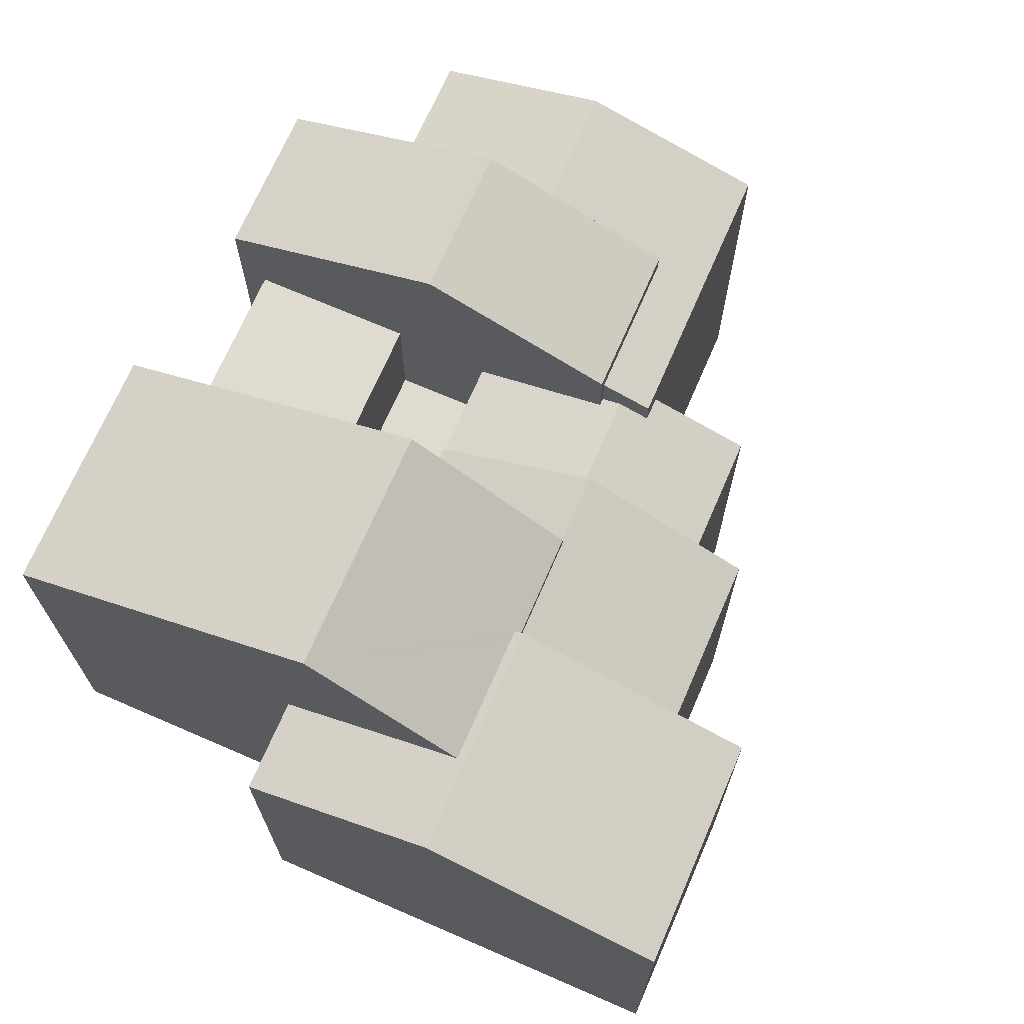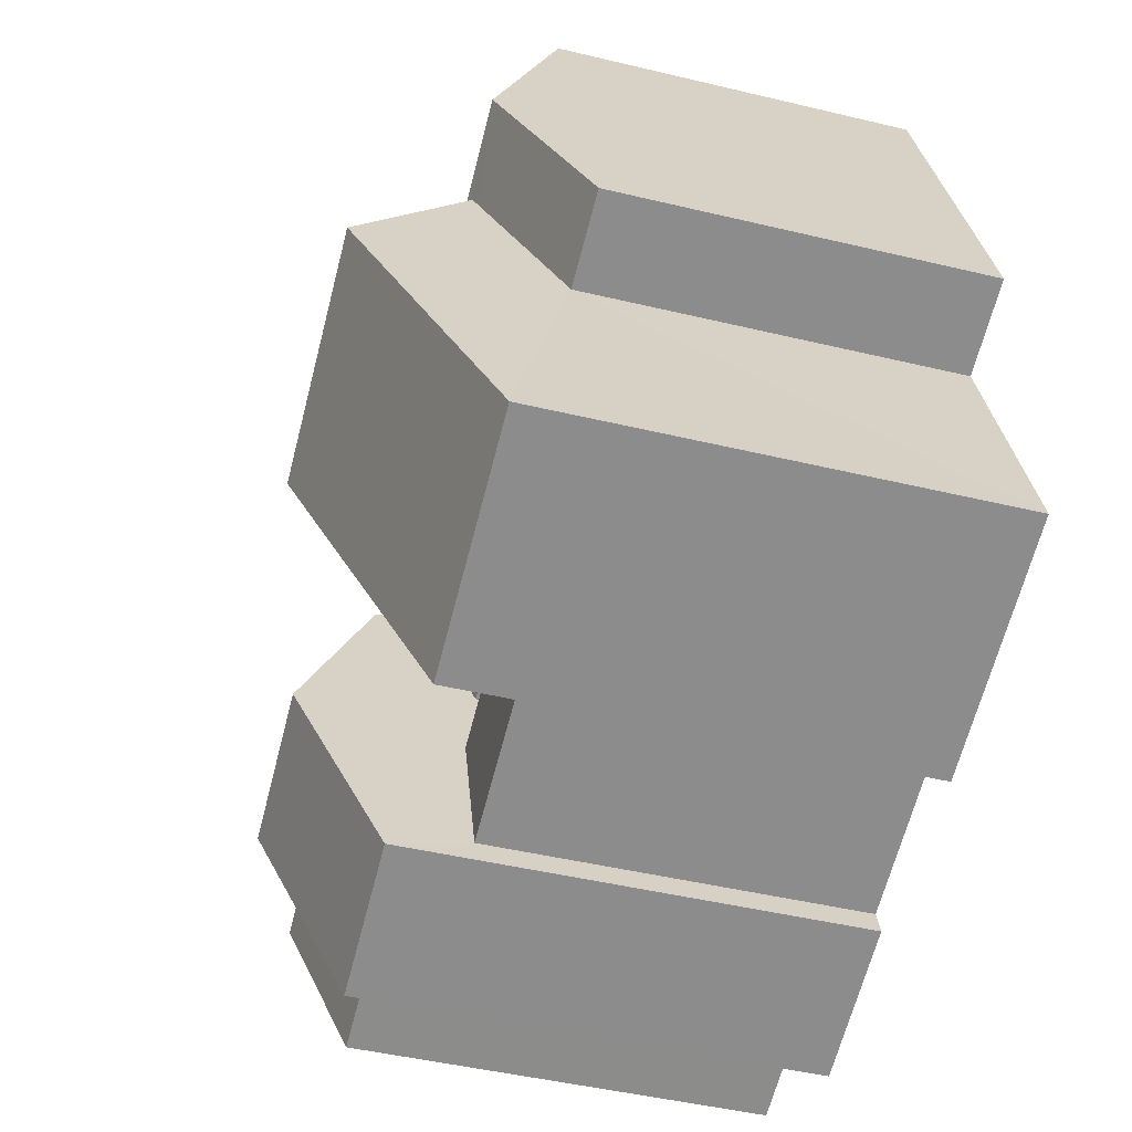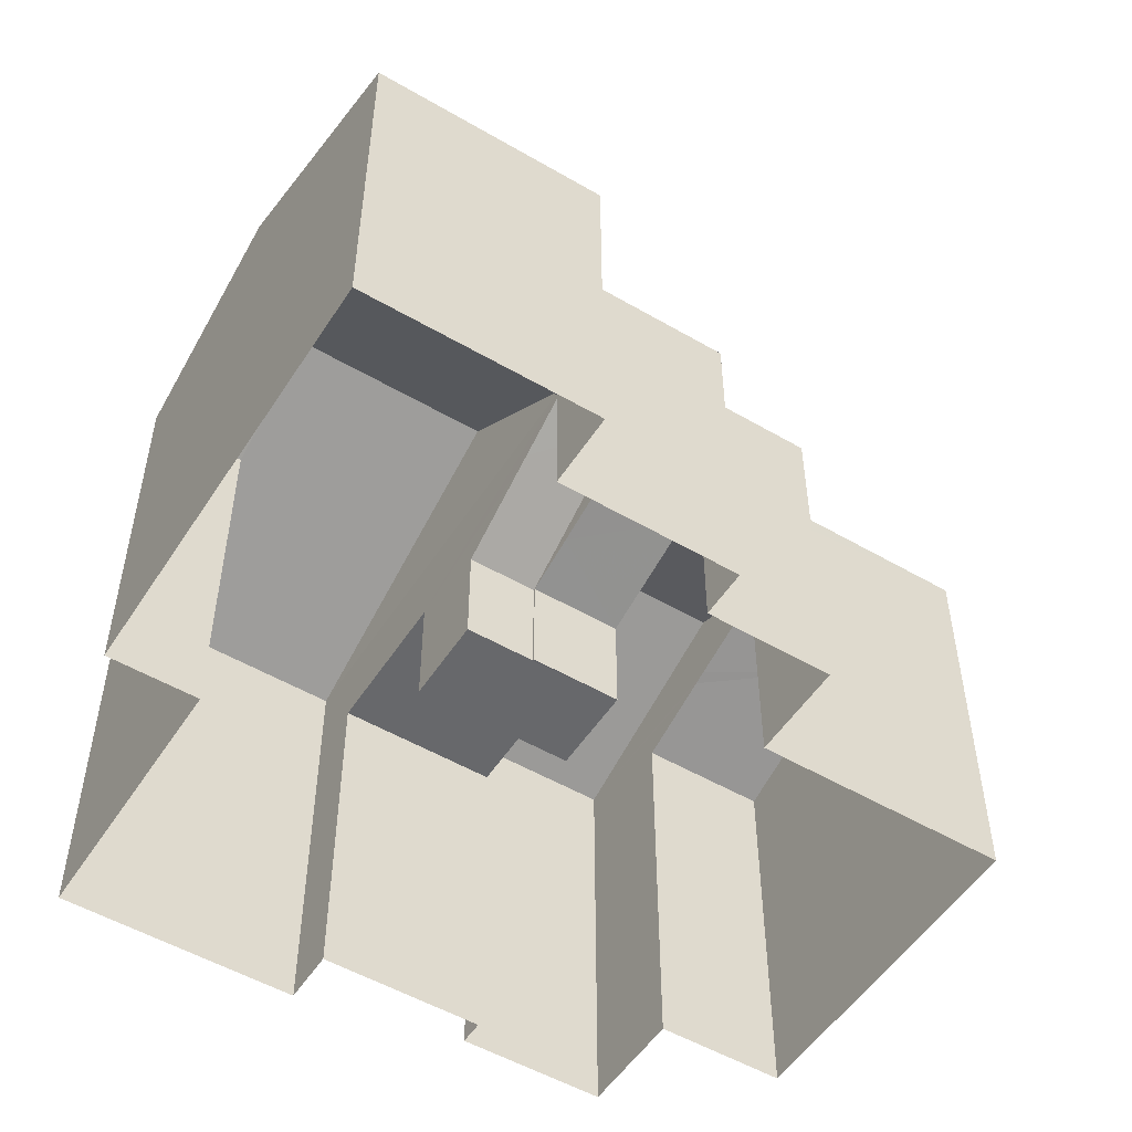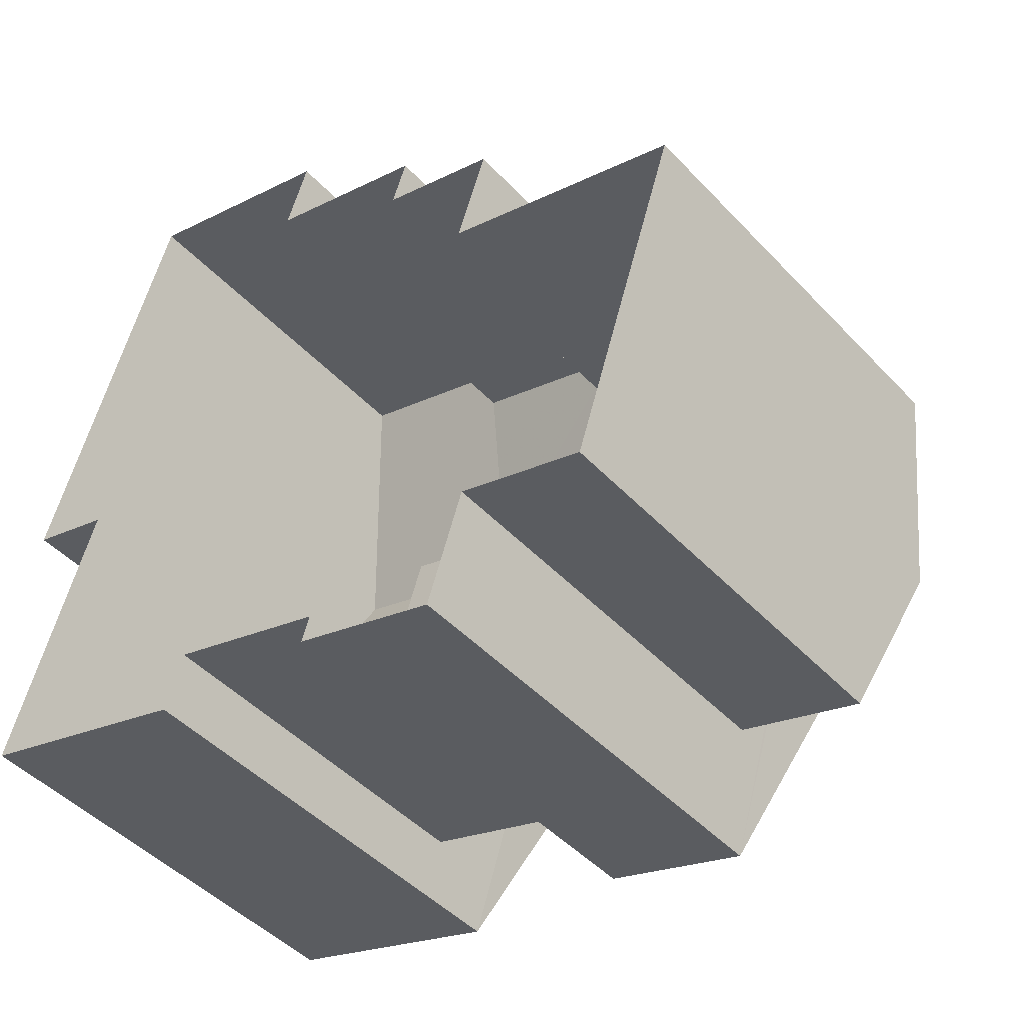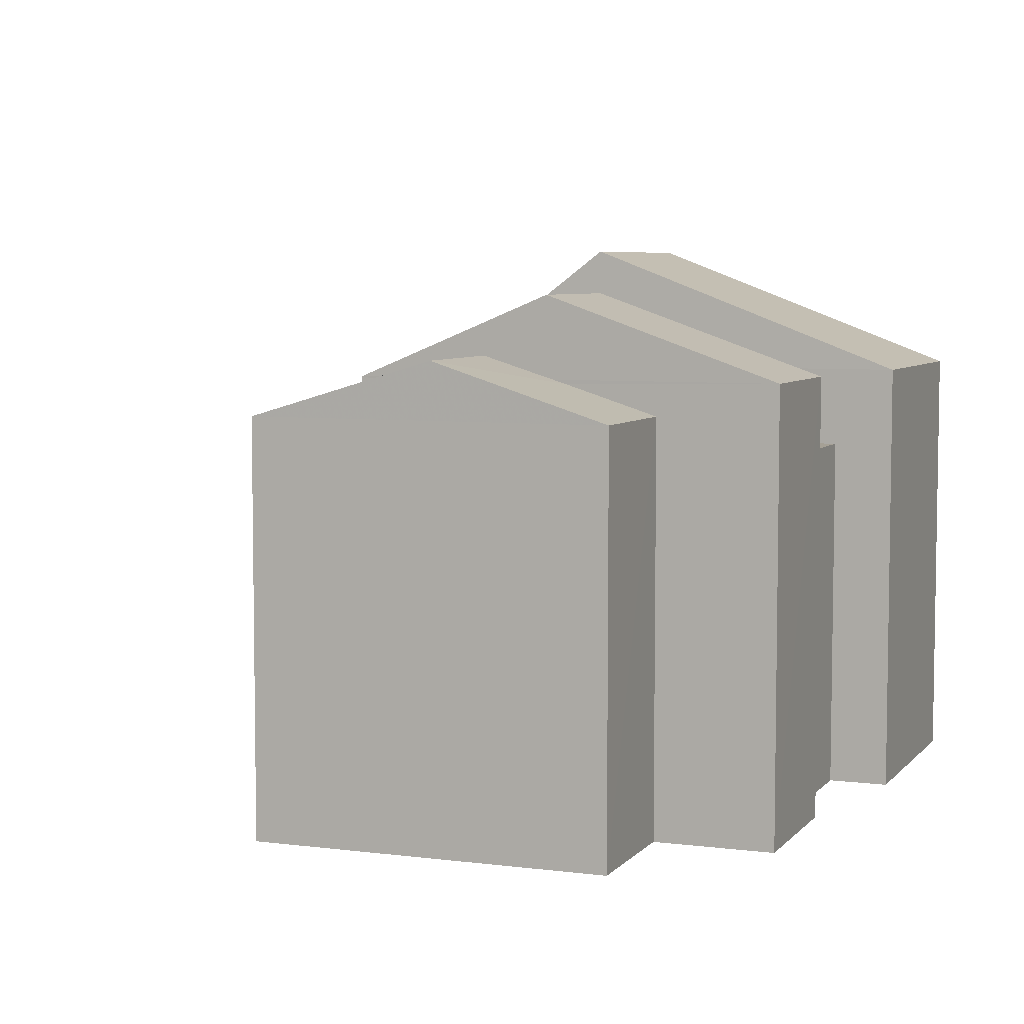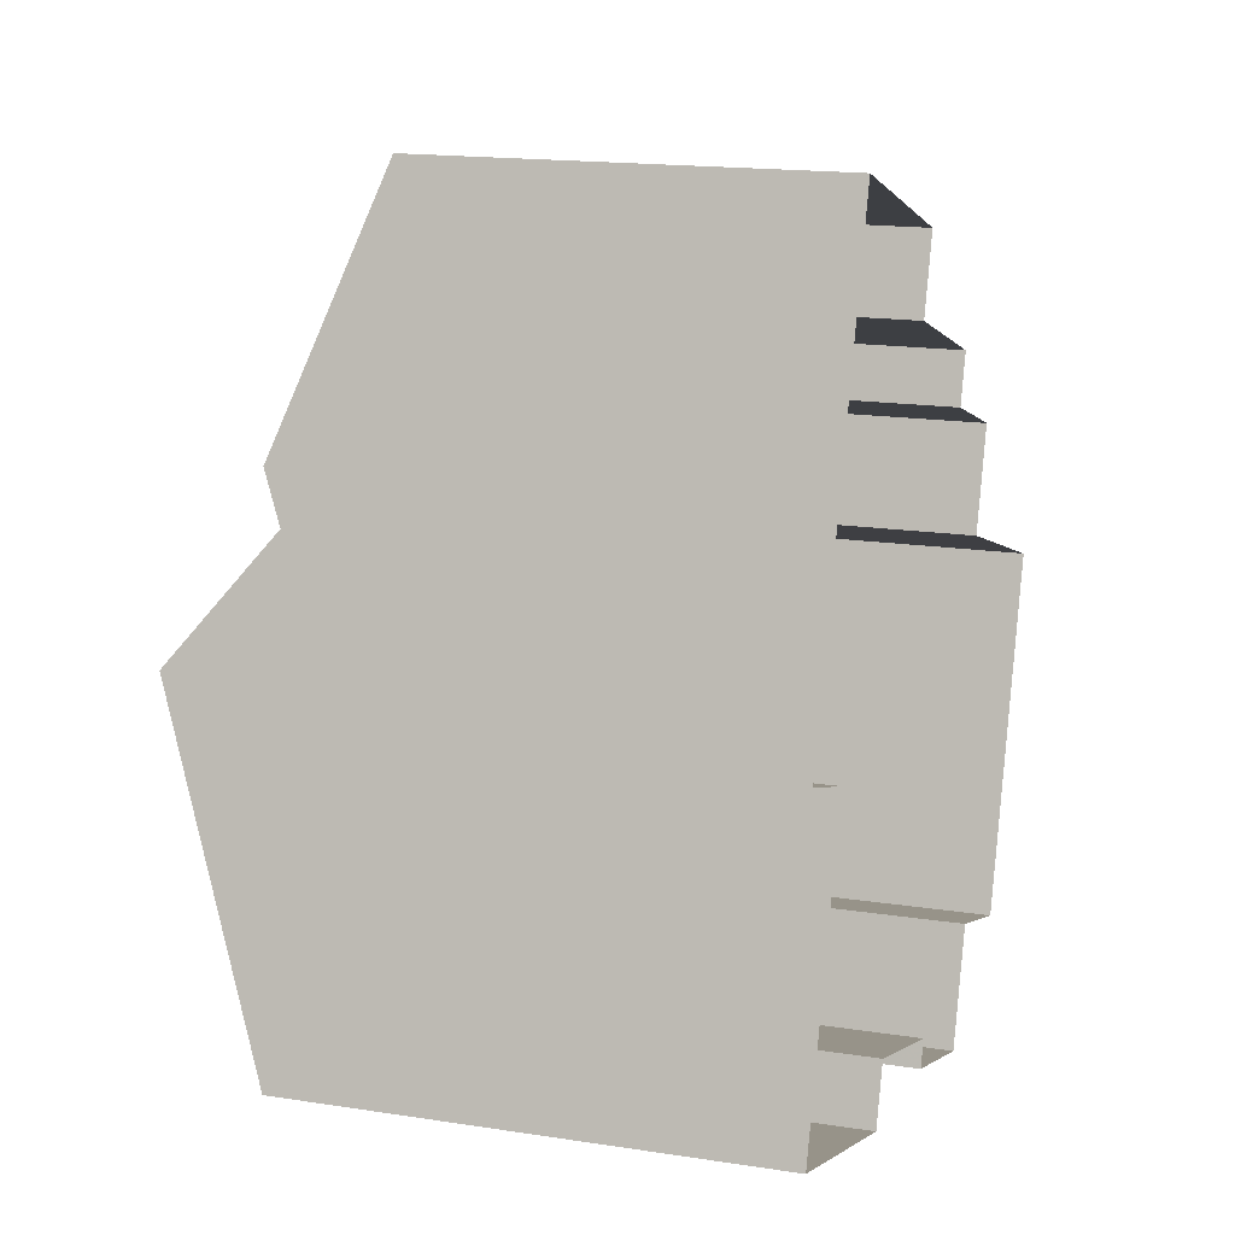
<metadata>
{"format":"obj","ext":"obj","renderer":"f3d","projection":"perspective","resolution":1024,"background":"white","views":[{"elev":70.2,"azim":131.2,"up":"+Z"},{"elev":-46.7,"azim":74.8,"up":"+Y"},{"elev":-52.5,"azim":165.6,"up":"+Z"},{"elev":-46.3,"azim":-139.8,"up":"+Y"},{"elev":5.9,"azim":-50.9,"up":"+Z"},{"elev":16.2,"azim":107.9,"up":"+Y"}]}
</metadata>
<code>
v -8598 -3.772e+04 24.9
v -8600 -3.772e+04 24.9
v -8598 -3.772e+04 24.89
v -8600 -3.772e+04 23.09
v -8598 -3.772e+04 23.09
v -8601 -3.772e+04 24.9
v -8601 -3.772e+04 25.43
v -8602 -3.772e+04 24.9
v -8602 -3.772e+04 19.36
v -8601 -3.772e+04 19.36
v -8600 -3.772e+04 24.89
v -8600 -3.772e+04 19.36
v -8600 -3.772e+04 24.9
v -8598 -3.772e+04 24.89
v -8600 -3.772e+04 24.89
v -8599 -3.772e+04 26.25
v -8599 -3.772e+04 25.16
v -8599 -3.772e+04 25.33
v -8599 -3.772e+04 25.59
v -8600 -3.772e+04 19.36
v -8597 -3.772e+04 24.89
v -8597 -3.772e+04 19.36
v -8598 -3.772e+04 23.09
v -8597 -3.772e+04 24.89
v -8597 -3.772e+04 23.09
v -8601 -3.772e+04 25.86
v -8601 -3.772e+04 25.43
v -8605 -3.772e+04 25.86
v -8605 -3.772e+04 19.36
v -8604 -3.772e+04 26.74
v -8603 -3.773e+04 25.86
v -8601 -3.772e+04 26.11
v -8601 -3.772e+04 25.86
v -8601 -3.773e+04 25.86
v -8603 -3.773e+04 19.36
v -8601 -3.773e+04 19.36
v -8601 -3.772e+04 25.59
v -8601 -3.772e+04 25.51
v -8601 -3.772e+04 25.51
v -8599 -3.772e+04 23.09
v -8599 -3.772e+04 25.13
v -8597 -3.772e+04 25.13
v -8597 -3.772e+04 23.09
v -8596 -3.773e+04 25.13
v -8598 -3.773e+04 19.36
v -8596 -3.773e+04 19.36
v -8598 -3.773e+04 25.13
v -8603 -3.772e+04 26.39
v -8603 -3.772e+04 26.39
v -8602 -3.772e+04 27.67
v -8602 -3.772e+04 26.38
v -8601 -3.773e+04 26.38
v -8602 -3.772e+04 26.74
v -8600 -3.772e+04 26.38
v -8599 -3.772e+04 27.67
v -8598 -3.773e+04 26.38
v -8600 -3.772e+04 25.51
v -8600 -3.772e+04 25.49
v -8598 -3.773e+04 19.36
v -8601 -3.773e+04 19.36
v -8602 -3.772e+04 26.32
v -8600 -3.772e+04 25.51
v -8603 -3.772e+04 26.11
v -8603 -3.772e+04 26.28
v -8598 -3.772e+04 26.25
v -8598 -3.772e+04 26.39
v -8598 -3.772e+04 26.24
v -8598 -3.772e+04 25.76
v -8596 -3.773e+04 26.39
v -8596 -3.773e+04 19.36
v -8594 -3.772e+04 26.39
v -8594 -3.772e+04 26.46
v -8593 -3.772e+04 28.36
v -8592 -3.773e+04 26.38
v -8597 -3.772e+04 28.36
v -8593 -3.772e+04 19.36
v -8593 -3.772e+04 25.22
v -8592 -3.773e+04 19.36
v -8594 -3.772e+04 25.73
v -8596 -3.772e+04 26.24
v -8596 -3.772e+04 26.39
v -8594 -3.771e+04 25.22
v -8593 -3.772e+04 26.52
v -8592 -3.772e+04 25.21
v -8596 -3.772e+04 26.09
v -8596 -3.772e+04 26.46
v -8596 -3.772e+04 26.52
v -8597 -3.772e+04 25.22
v -8597 -3.771e+04 25.22
v -8597 -3.771e+04 19.36
v -8594 -3.771e+04 19.36
v -8592 -3.772e+04 19.36
v -8596 -3.772e+04 26.46
f 90 91 22
f 91 92 76
f 35 29 36
f 29 10 36
f 10 9 12
f 70 46 78
f 46 76 78
f 12 20 22
f 60 36 45
f 60 45 59
f 45 10 46
f 22 91 76
f 45 36 10
f 10 12 76
f 10 76 46
f 12 22 76
f 1 2 3
f 2 4 3
f 4 5 3
f 6 7 8
f 6 8 9
f 10 6 9
f 9 8 11
f 9 11 12
f 8 13 11
f 3 14 1
f 13 15 11
f 14 16 1
f 16 17 1
f 16 15 13
f 13 18 16
f 18 19 16
f 17 16 19
f 11 15 20
f 12 11 20
f 21 20 15
f 21 22 20
f 23 24 14
f 23 25 24
f 5 14 3
f 5 23 14
f 7 26 27
f 26 7 28
f 10 29 6
f 6 29 28
f 6 28 7
f 30 28 31
f 32 33 26
f 34 31 35
f 36 34 35
f 31 29 35
f 31 28 29
f 26 37 27
f 38 33 39
f 33 37 26
f 38 37 33
f 40 41 42
f 43 40 42
f 44 45 46
f 44 47 45
f 48 49 50
f 51 52 50
f 53 51 50
f 49 53 50
f 54 55 56
f 57 54 58
f 58 54 2
f 40 4 2
f 45 47 59
f 41 54 56
f 59 47 56
f 40 2 41
f 47 41 56
f 2 54 41
f 56 60 59
f 56 52 60
f 51 61 52
f 60 52 34
f 36 60 34
f 52 61 34
f 62 39 33
f 63 48 32
f 33 32 54
f 62 33 57
f 57 33 54
f 32 48 54
f 64 49 48
f 63 64 48
f 65 66 67
f 24 25 43
f 68 24 42
f 68 66 65
f 66 42 69
f 70 44 46
f 69 44 70
f 42 44 69
f 43 42 24
f 66 68 42
f 71 72 73
f 74 71 73
f 69 75 66
f 76 77 78
f 78 77 74
f 79 71 74
f 77 79 74
f 74 70 78
f 74 69 70
f 80 66 81
f 80 67 66
f 82 83 84
f 80 81 85
f 86 87 81
f 85 87 88
f 87 89 88
f 81 87 85
f 22 21 90
f 90 21 89
f 21 88 89
f 82 91 90
f 89 82 90
f 91 84 92
f 91 82 84
f 76 92 84
f 77 76 84
f 43 23 40
f 40 23 4
f 43 25 23
f 4 23 5
f 2 1 17
f 58 2 17
f 57 19 37
f 57 37 38
f 58 17 19
f 57 38 62
f 58 19 57
f 39 62 38
f 8 27 18
f 18 27 19
f 8 7 27
f 19 27 37
f 13 8 18
f 68 65 16
f 14 24 68
f 16 14 68
f 67 15 16
f 16 65 67
f 85 15 67
f 80 85 67
f 15 88 21
f 15 85 88
f 53 49 30
f 64 28 30
f 49 64 30
f 63 26 28
f 28 64 63
f 32 26 63
f 30 61 51
f 53 30 51
f 61 30 31
f 34 61 31
f 42 47 44
f 42 41 47
f 50 52 56
f 50 56 55
f 55 48 50
f 55 54 48
f 69 74 75
f 74 73 75
f 73 66 75
f 93 73 72
f 81 66 86
f 86 73 93
f 66 73 86
f 86 93 87
f 87 93 72
f 87 72 83
f 79 84 83
f 71 79 83
f 72 71 83
f 79 77 84
f 89 87 83
f 82 89 83

</code>
